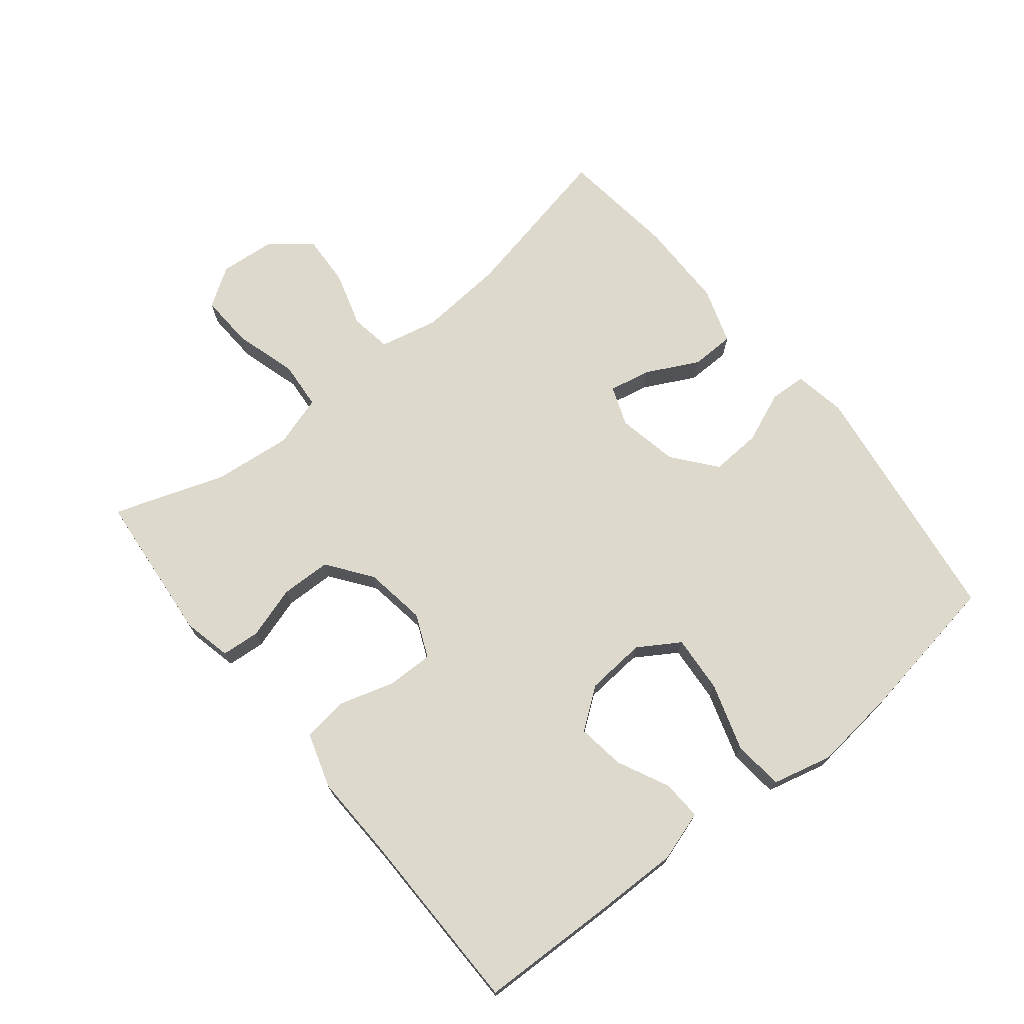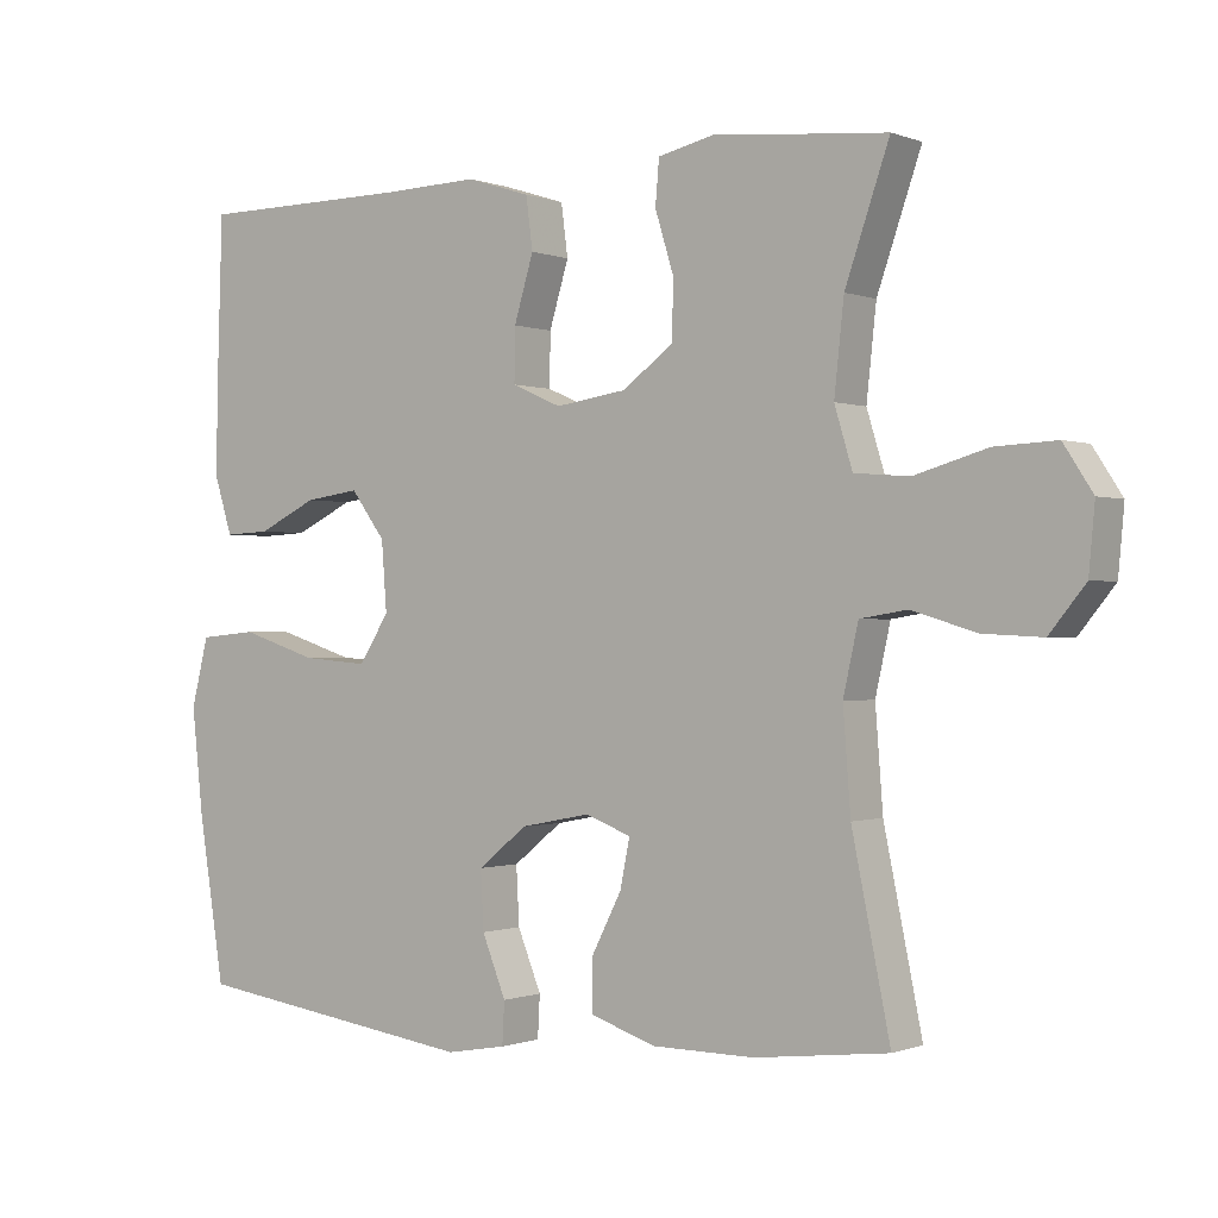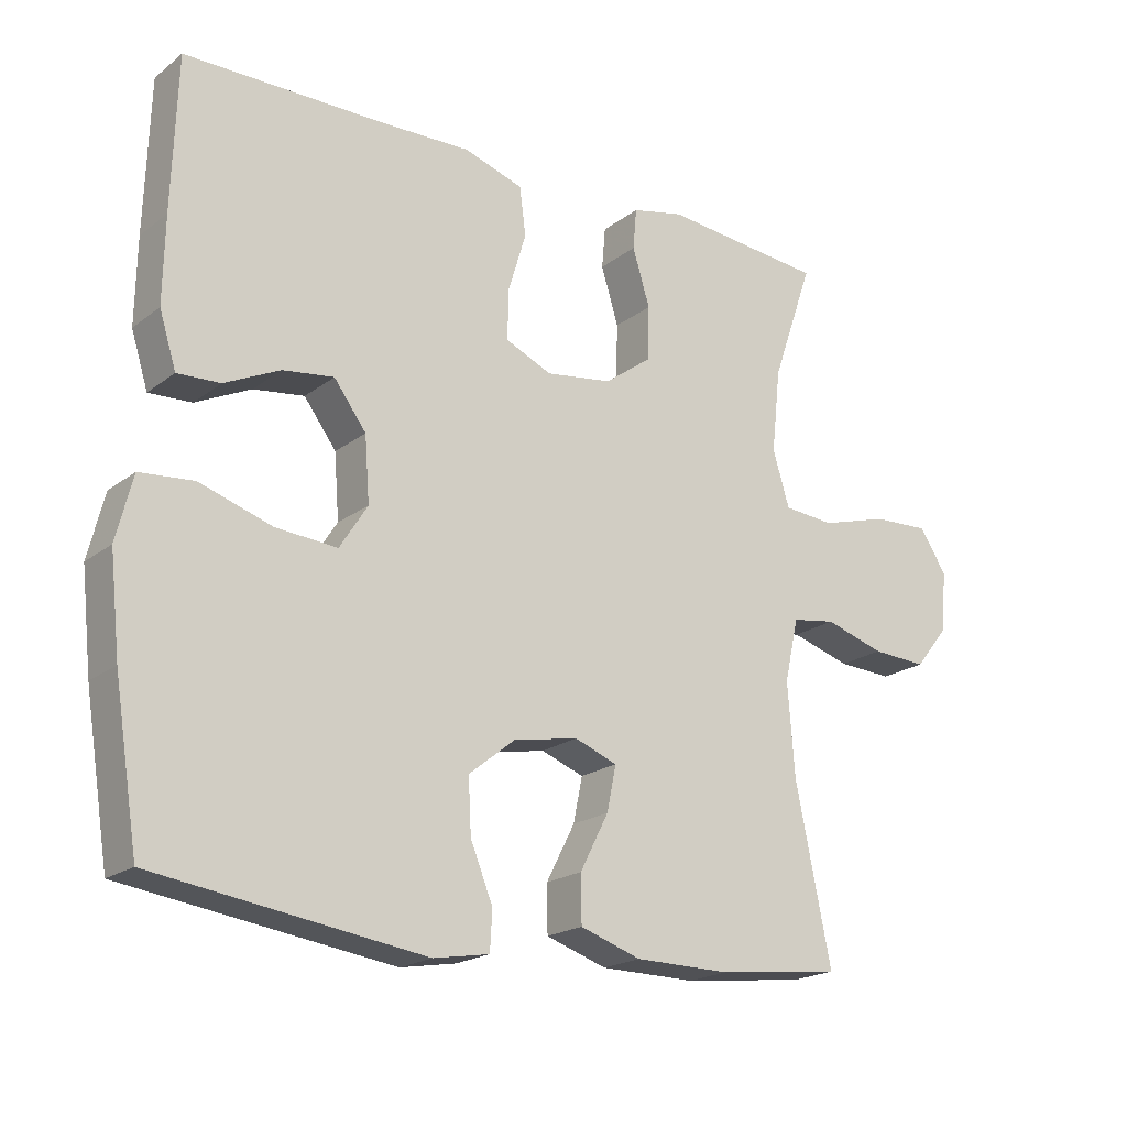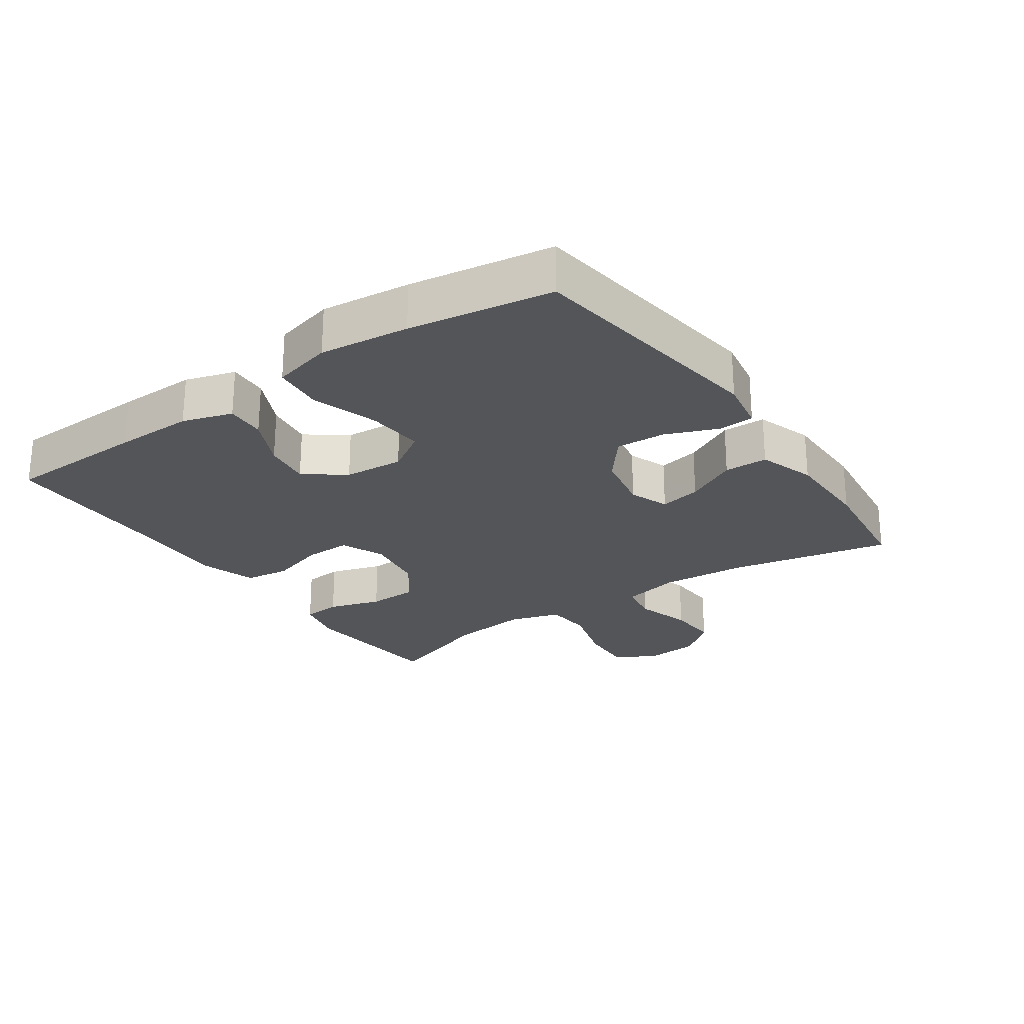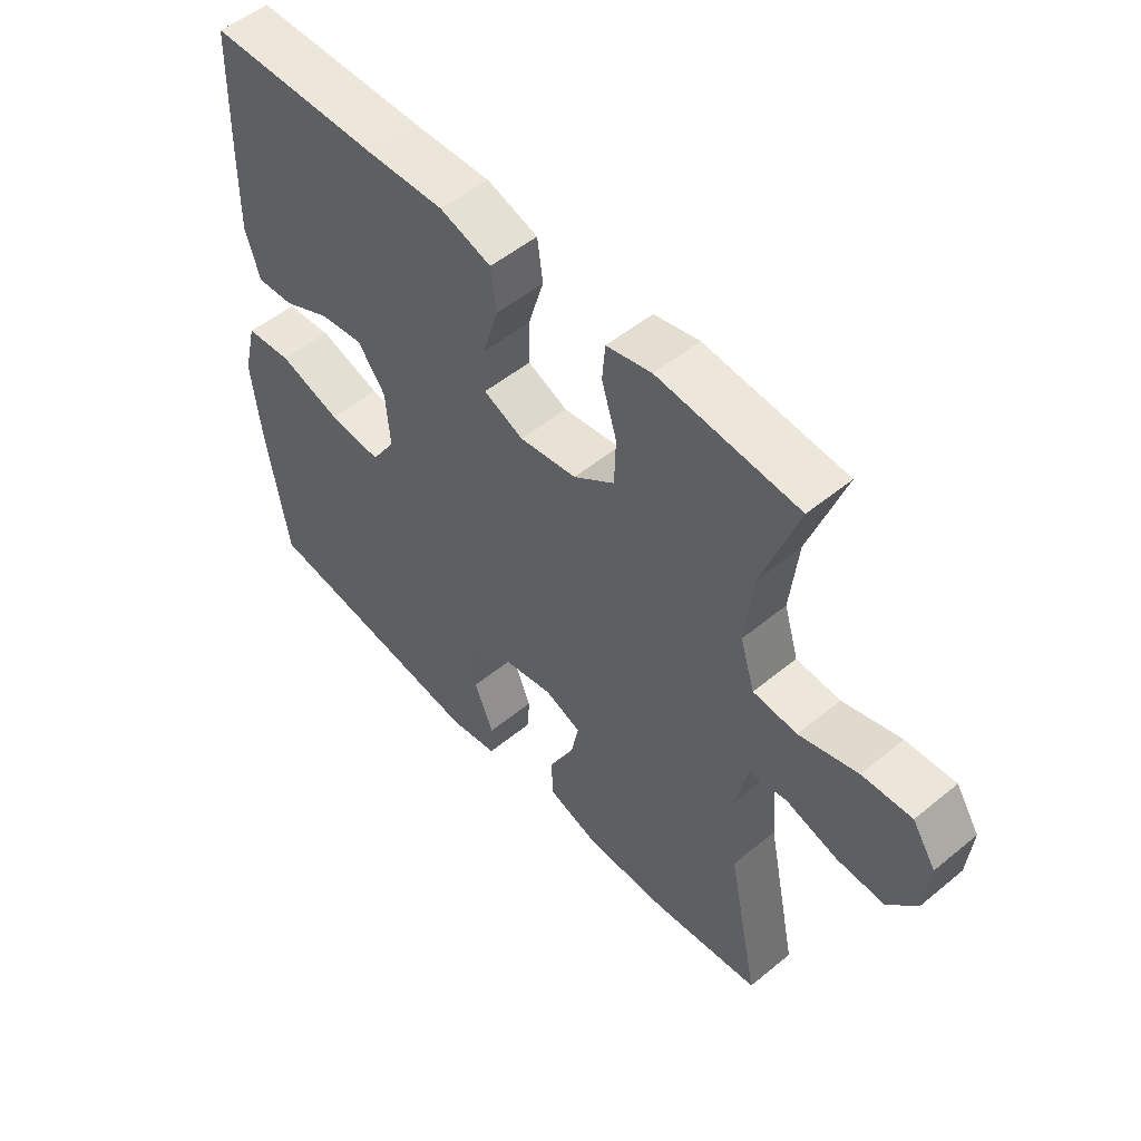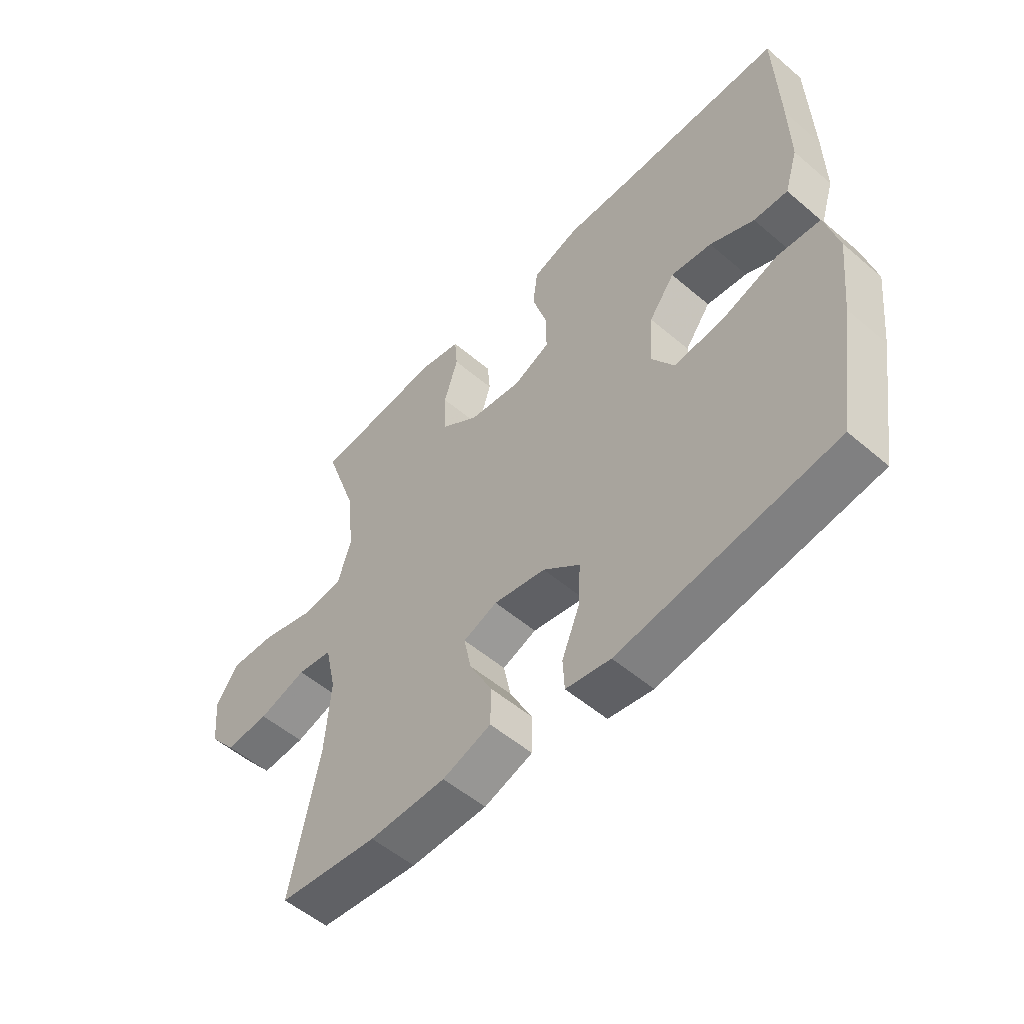
<metadata>
{"format":"obj","ext":"obj","renderer":"f3d","projection":"perspective","resolution":1024,"background":"white","views":[{"elev":71.9,"azim":51.0,"up":"+Y"},{"elev":-0.5,"azim":-144.1,"up":"+Z"},{"elev":-19.9,"azim":143.7,"up":"+Z"},{"elev":-24.8,"azim":124.7,"up":"+Y"},{"elev":52.3,"azim":-131.5,"up":"+Z"},{"elev":-53.8,"azim":47.8,"up":"+Z"}]}
</metadata>
<code>
v -0.5 0.07 -0.5
v -0.449 0.07 -0.251
v -0.439 0.07 -0.119
v -0.459 0.07 -0.029
v -0.522 0.07 -0.019
v -0.608 0.07 -0.045
v -0.687 0.07 -0.049
v -0.735 0.07 0.01
v -0.743 0.07 0.097
v -0.704 0.07 0.157
v -0.622 0.07 0.153
v -0.525 0.07 0.125
v -0.452 0.07 0.131
v -0.428 0.07 0.21
v -0.441 0.07 0.33
v -0.5 0.07 0.5
v -0.382 0.07 0.511
v -0.268 0.07 0.522
v -0.193 0.07 0.505
v -0.188 0.07 0.446
v -0.213 0.07 0.365
v -0.211 0.07 0.288
v -0.143 0.07 0.238
v -0.048 0.07 0.224
v 0.018 0.07 0.253
v 0.017 0.07 0.324
v -0.009 0.07 0.41
v 0 0.07 0.479
v 0.085 0.07 0.506
v 0.214 0.07 0.502
v 0.5 0.07 0.5
v 0.507 0.07 0.282
v 0.509 0.07 0.16
v 0.485 0.07 0.083
v 0.424 0.07 0.086
v 0.345 0.07 0.124
v 0.272 0.07 0.134
v 0.226 0.07 0.072
v 0.219 0.07 -0.02
v 0.259 0.07 -0.083
v 0.347 0.07 -0.076
v 0.45 0.07 -0.043
v 0.527 0.07 -0.05
v 0.55 0.07 -0.142
v 0.535 0.07 -0.28
v 0.5 0.07 -0.5
v 0.116 0.07 -0.554
v 0.036 0.07 -0.54
v 0.033 0.07 -0.484
v 0.065 0.07 -0.405
v 0.069 0.07 -0.328
v 0.003 0.07 -0.275
v -0.09 0.07 -0.257
v -0.151 0.07 -0.28
v -0.138 0.07 -0.344
v -0.097 0.07 -0.424
v -0.098 0.07 -0.491
v -0.185 0.07 -0.52
v -0.322 0.07 -0.521
v -0.5 0 -0.5
v -0.449 0 -0.251
v -0.439 0 -0.119
v -0.459 0 -0.029
v -0.522 0 -0.019
v -0.608 0 -0.045
v -0.687 0 -0.049
v -0.735 0 0.01
v -0.743 0 0.097
v -0.704 0 0.157
v -0.622 0 0.153
v -0.525 0 0.125
v -0.452 0 0.131
v -0.428 0 0.21
v -0.441 0 0.33
v -0.5 0 0.5
v -0.382 0 0.511
v -0.268 0 0.522
v -0.193 0 0.505
v -0.188 0 0.446
v -0.213 0 0.365
v -0.211 0 0.288
v -0.143 0 0.238
v -0.048 0 0.224
v 0.018 0 0.253
v 0.017 0 0.324
v -0.009 0 0.41
v 0 0 0.479
v 0.085 0 0.506
v 0.214 0 0.502
v 0.5 0 0.5
v 0.507 0 0.282
v 0.509 0 0.16
v 0.485 0 0.083
v 0.424 0 0.086
v 0.345 0 0.124
v 0.272 0 0.134
v 0.226 0 0.072
v 0.219 0 -0.02
v 0.259 0 -0.083
v 0.347 0 -0.076
v 0.45 0 -0.043
v 0.527 0 -0.05
v 0.55 0 -0.142
v 0.535 0 -0.28
v 0.5 0 -0.5
v 0.116 0 -0.554
v 0.036 0 -0.54
v 0.033 0 -0.484
v 0.065 0 -0.405
v 0.069 0 -0.328
v 0.003 0 -0.275
v -0.09 0 -0.257
v -0.151 0 -0.28
v -0.138 0 -0.344
v -0.097 0 -0.424
v -0.098 0 -0.491
v -0.185 0 -0.52
v -0.322 0 -0.521
f 58 59 1 2
f 55 56 57 58
f 54 55 58 2
f 53 54 2 3
f 52 53 3 4
f 47 48 49 50
f 47 50 51
f 46 47 51
f 45 46 51 52
f 41 42 43 44
f 40 41 44 45
f 33 34 35 36
f 33 36 37
f 30 31 32 33
f 30 33 37
f 29 30 37 38
f 26 27 28 29
f 25 26 29 38
f 18 19 20 21
f 17 18 21 22
f 15 16 17 22
f 14 15 22 23
f 9 10 11 12
f 9 12 13
f 8 9 13
f 5 6 7 8
f 5 8 13
f 4 5 13
f 40 45 52 4
f 24 25 38 39
f 23 24 39 40
f 14 23 40
f 4 13 14 40
f 61 60 118 117
f 117 116 115 114
f 61 117 114 113
f 62 61 113 112
f 63 62 112 111
f 109 108 107 106
f 110 109 106
f 110 106 105
f 111 110 105 104
f 103 102 101 100
f 104 103 100 99
f 95 94 93 92
f 96 95 92
f 92 91 90 89
f 96 92 89
f 97 96 89 88
f 88 87 86 85
f 97 88 85 84
f 80 79 78 77
f 81 80 77 76
f 81 76 75 74
f 82 81 74 73
f 71 70 69 68
f 72 71 68
f 72 68 67
f 67 66 65 64
f 72 67 64
f 72 64 63
f 63 111 104 99
f 98 97 84 83
f 99 98 83 82
f 99 82 73
f 99 73 72 63
f 1 60 61 2
f 2 61 62 3
f 3 62 63 4
f 4 63 64 5
f 5 64 65 6
f 6 65 66 7
f 7 66 67 8
f 8 67 68 9
f 9 68 69 10
f 10 69 70 11
f 11 70 71 12
f 12 71 72 13
f 13 72 73 14
f 14 73 74 15
f 15 74 75 16
f 16 75 76 17
f 17 76 77 18
f 18 77 78 19
f 19 78 79 20
f 20 79 80 21
f 21 80 81 22
f 22 81 82 23
f 23 82 83 24
f 24 83 84 25
f 25 84 85 26
f 26 85 86 27
f 27 86 87 28
f 28 87 88 29
f 29 88 89 30
f 30 89 90 31
f 31 90 91 32
f 32 91 92 33
f 33 92 93 34
f 34 93 94 35
f 35 94 95 36
f 36 95 96 37
f 37 96 97 38
f 38 97 98 39
f 39 98 99 40
f 40 99 100 41
f 41 100 101 42
f 42 101 102 43
f 43 102 103 44
f 44 103 104 45
f 45 104 105 46
f 46 105 106 47
f 47 106 107 48
f 48 107 108 49
f 49 108 109 50
f 50 109 110 51
f 51 110 111 52
f 52 111 112 53
f 53 112 113 54
f 54 113 114 55
f 55 114 115 56
f 56 115 116 57
f 57 116 117 58
f 58 117 118 59
f 59 118 60 1

</code>
